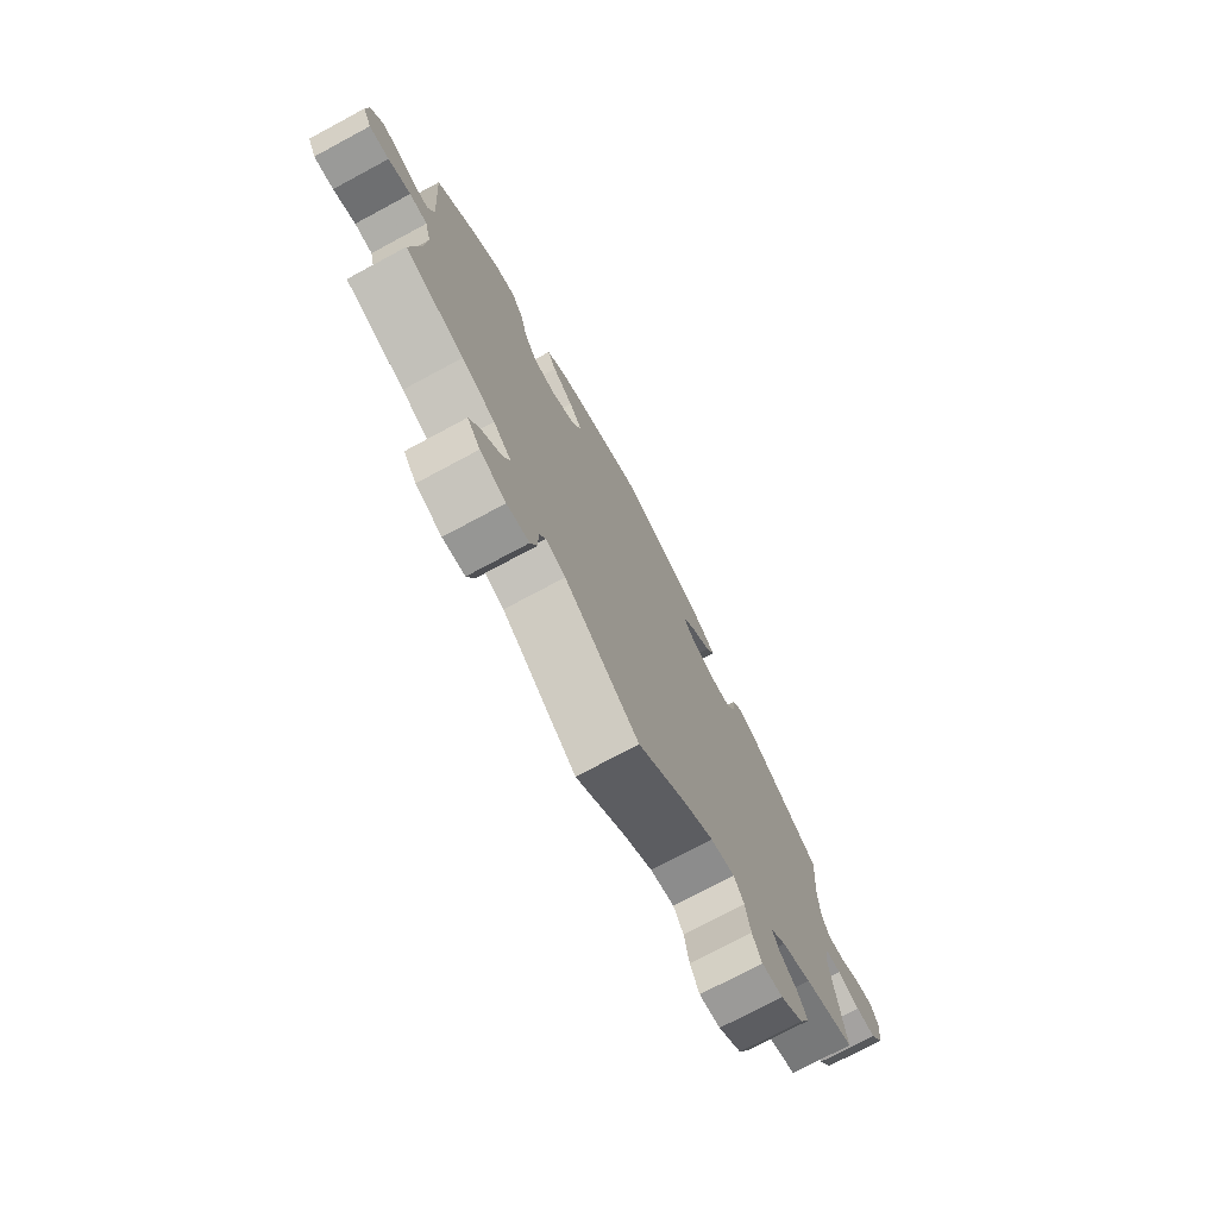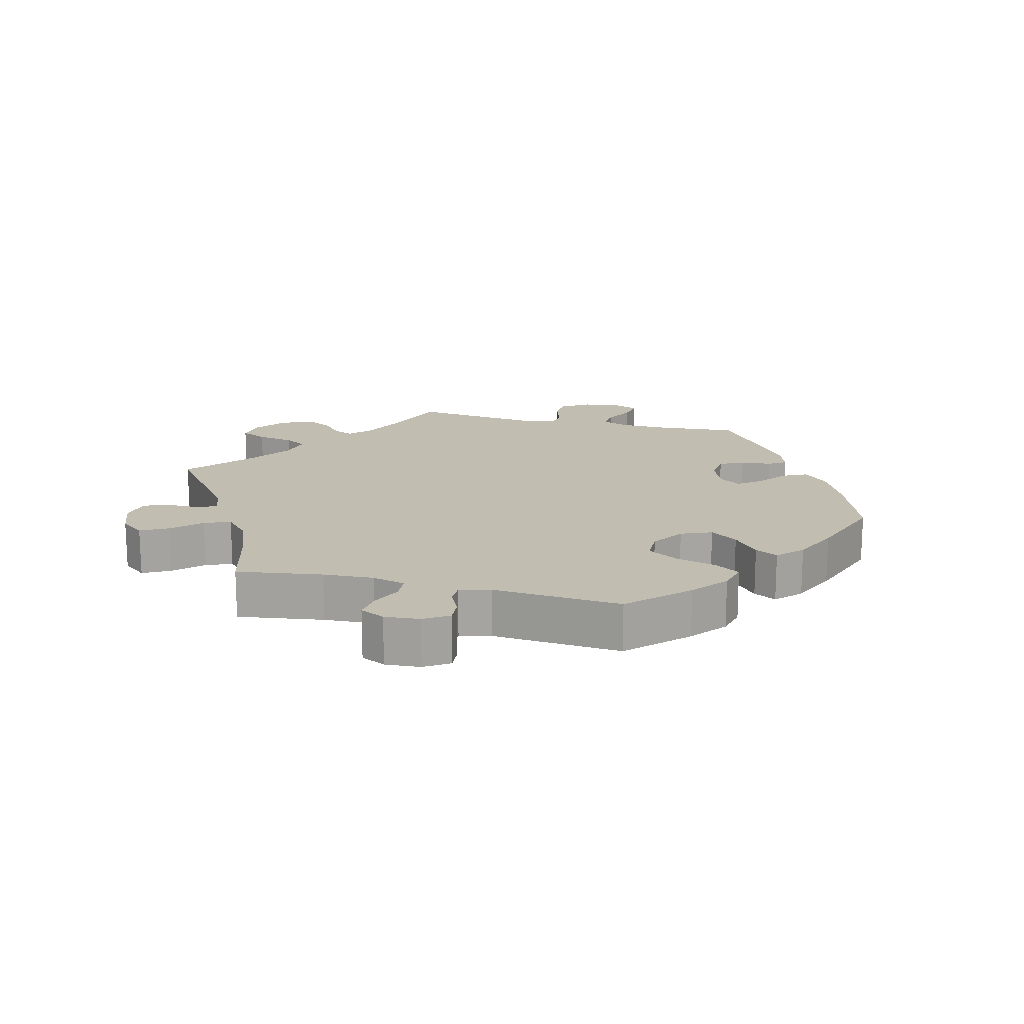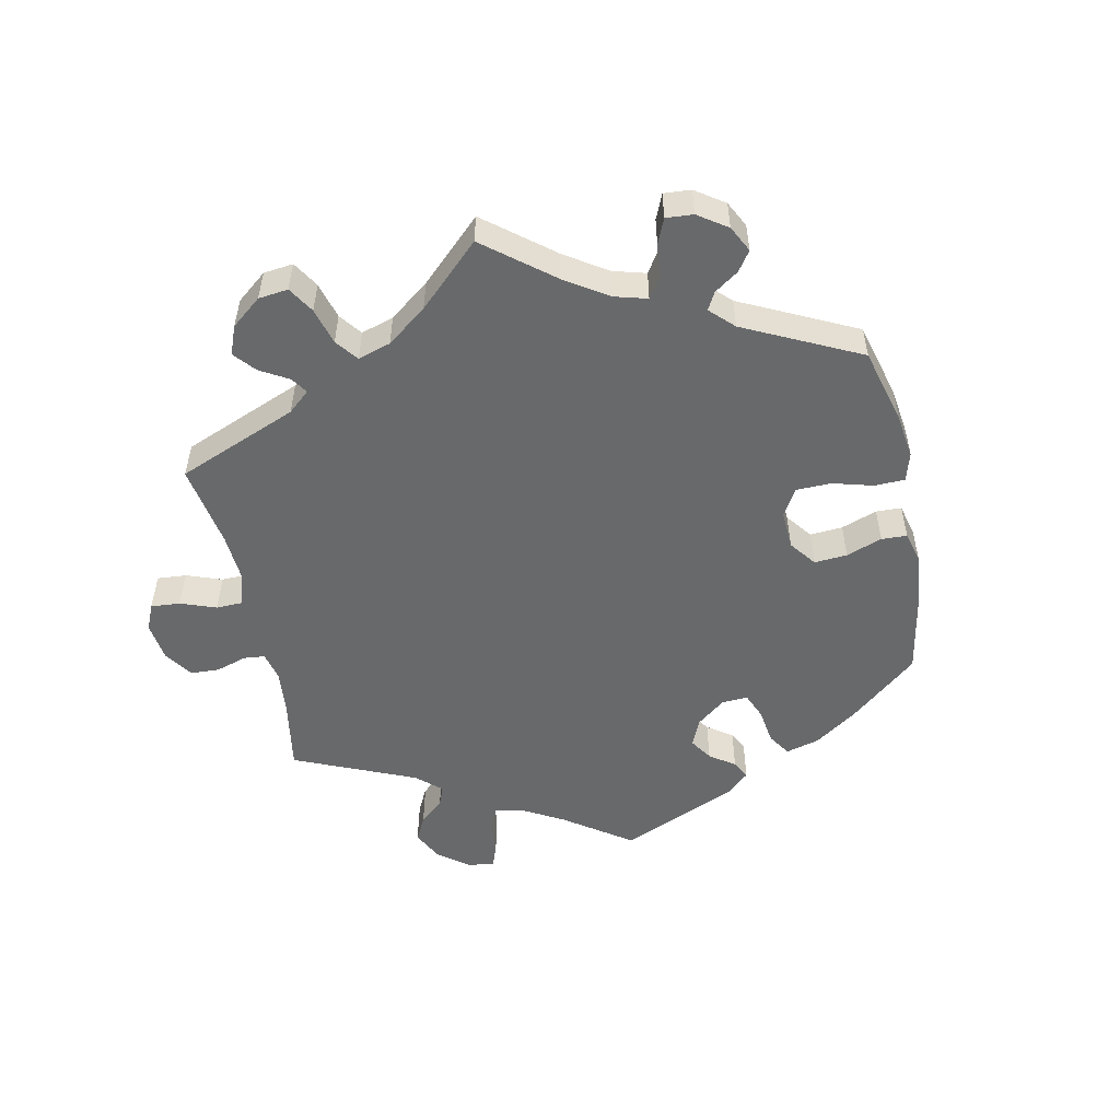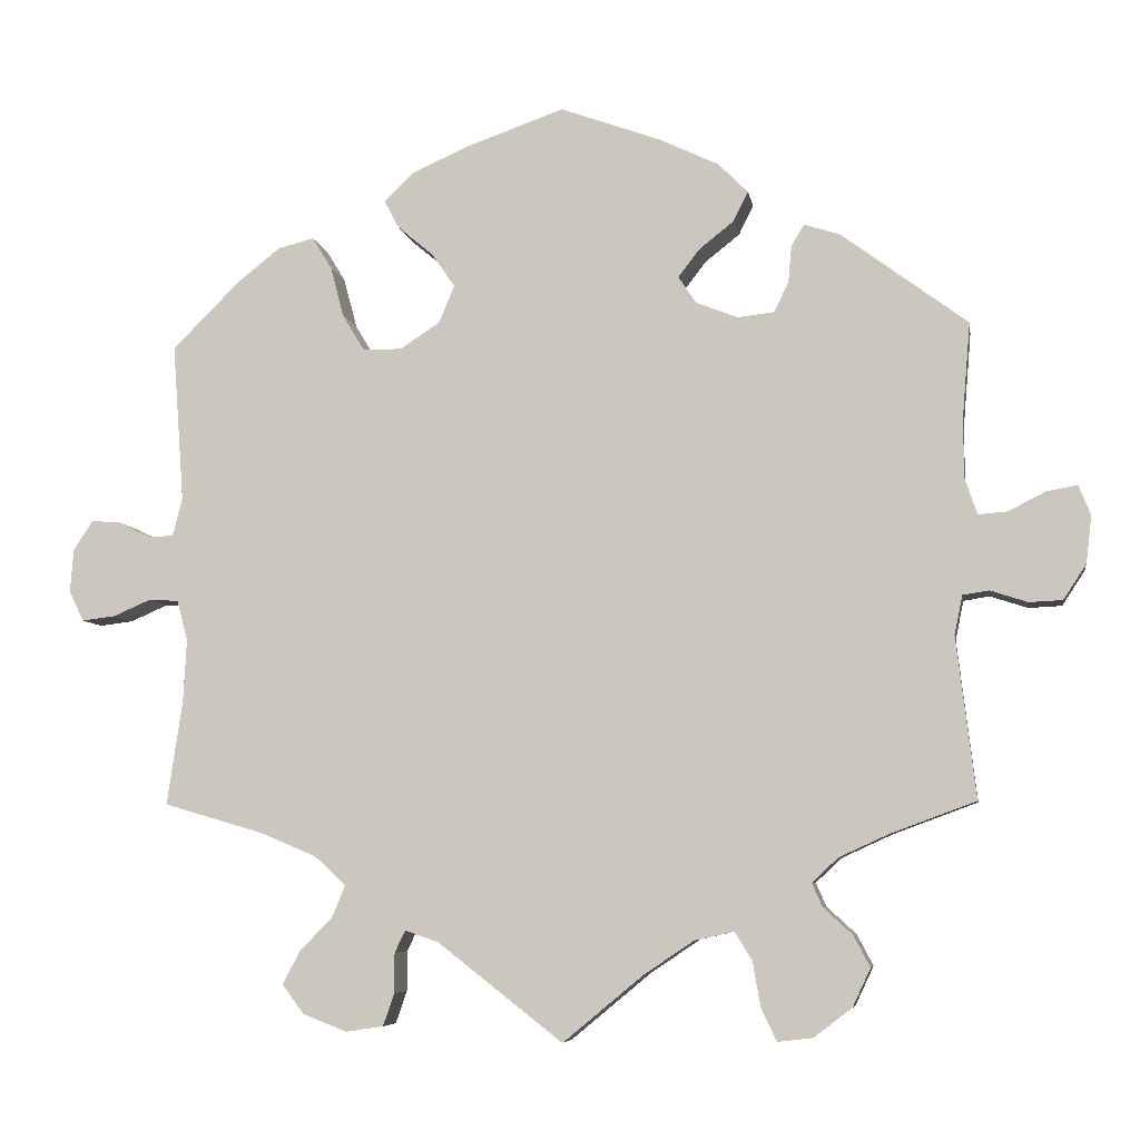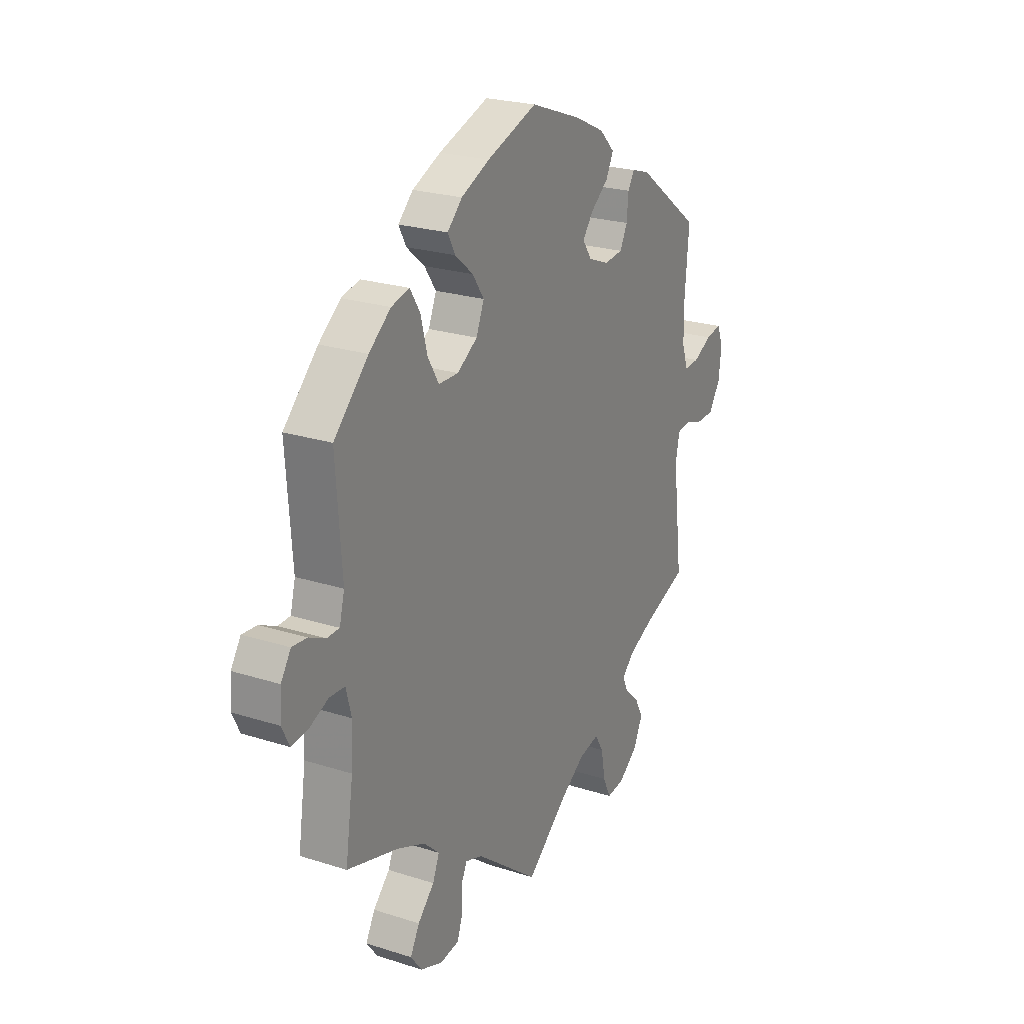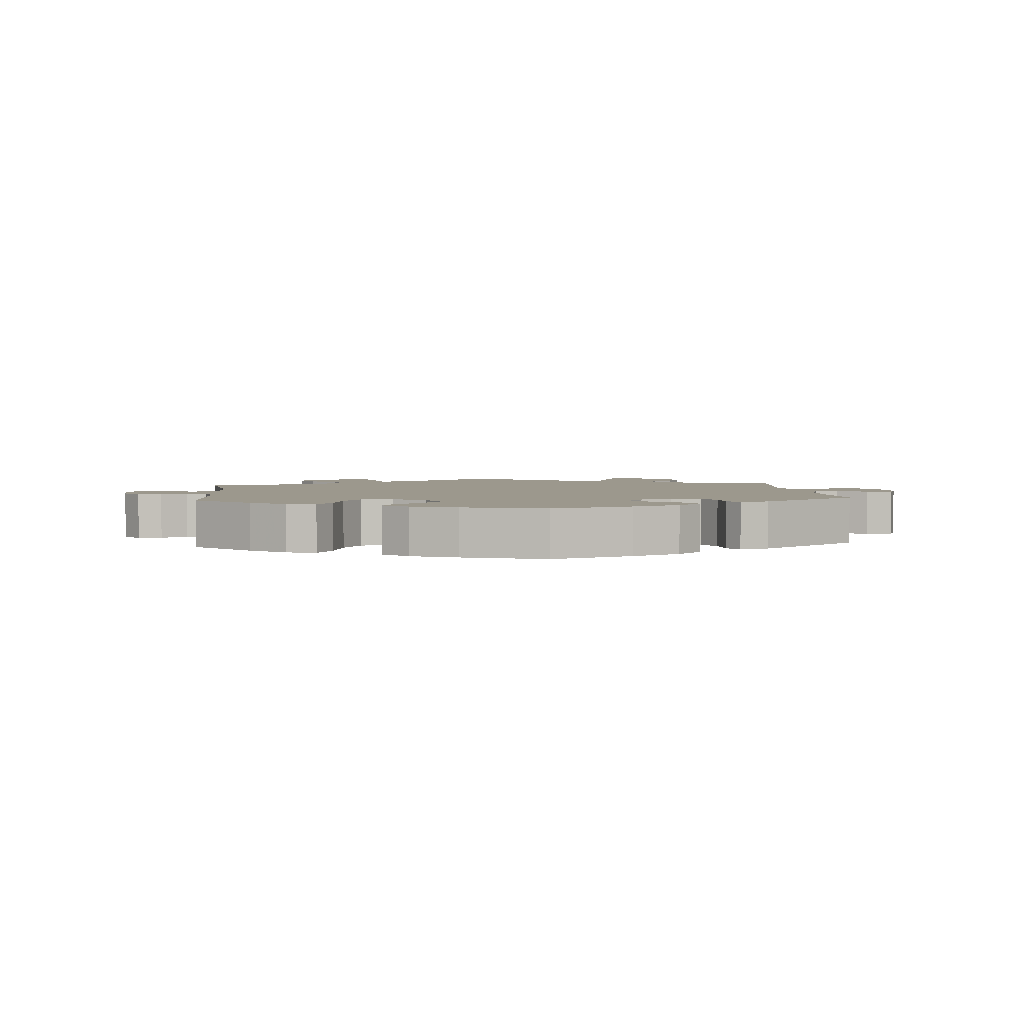
<metadata>
{"format":"obj","ext":"obj","renderer":"f3d","projection":"perspective","resolution":1024,"background":"white","views":[{"elev":-75.0,"azim":-61.8,"up":"+Z"},{"elev":16.8,"azim":-75.7,"up":"+Y"},{"elev":-52.6,"azim":-108.3,"up":"+Y"},{"elev":-6.5,"azim":9.3,"up":"+Z"},{"elev":23.6,"azim":-61.8,"up":"+Z"},{"elev":3.0,"azim":-5.6,"up":"+Y"}]}
</metadata>
<code>
v 0.395 0.07 -0.328
v 0.334 0.07 -0.356
v 0.302 0.07 -0.386
v 0.315 0.07 -0.415
v 0.351 0.07 -0.448
v 0.371 0.07 -0.486
v 0.349 0.07 -0.533
v 0.302 0.07 -0.569
v 0.259 0.07 -0.574
v 0.24 0.07 -0.534
v 0.23 0.07 -0.478
v 0.209 0.07 -0.444
v 0.16 0.07 -0.455
v 0.099 0.07 -0.496
v 0 0.07 -0.578
v -0.154 0.07 -0.458
v -0.195 0.07 -0.444
v -0.208 0.07 -0.471
v -0.208 0.07 -0.52
v -0.222 0.07 -0.56
v -0.268 0.07 -0.567
v -0.322 0.07 -0.546
v -0.349 0.07 -0.51
v -0.327 0.07 -0.469
v -0.287 0.07 -0.428
v -0.271 0.07 -0.389
v -0.309 0.07 -0.354
v -0.378 0.07 -0.325
v -0.501 0.07 -0.289
v -0.482 0.07 -0.16
v -0.478 0.07 -0.084
v -0.491 0.07 -0.034
v -0.528 0.07 -0.032
v -0.574 0.07 -0.052
v -0.615 0.07 -0.057
v -0.633 0.07 -0.02
v -0.629 0.07 0.033
v -0.605 0.07 0.07
v -0.569 0.07 0.067
v -0.529 0.07 0.048
v -0.499 0.07 0.049
v -0.487 0.07 0.096
v -0.501 0.07 0.289
v -0.418 0.07 0.372
v -0.365 0.07 0.414
v -0.321 0.07 0.425
v -0.297 0.07 0.386
v -0.281 0.07 0.325
v -0.254 0.07 0.28
v -0.206 0.07 0.279
v -0.157 0.07 0.311
v -0.138 0.07 0.357
v -0.166 0.07 0.398
v -0.21 0.07 0.435
v -0.228 0.07 0.469
v -0.192 0.07 0.504
v -0.123 0.07 0.535
v -0.001 0.07 0.578
v 0.123 0.07 0.533
v 0.195 0.07 0.499
v 0.232 0.07 0.462
v 0.214 0.07 0.426
v 0.171 0.07 0.392
v 0.145 0.07 0.358
v 0.167 0.07 0.325
v 0.218 0.07 0.305
v 0.263 0.07 0.31
v 0.281 0.07 0.346
v 0.285 0.07 0.392
v 0.301 0.07 0.418
v 0.345 0.07 0.404
v 0.5 0.07 0.289
v 0.49 0.07 0.169
v 0.491 0.07 0.098
v 0.506 0.07 0.054
v 0.542 0.07 0.057
v 0.587 0.07 0.08
v 0.625 0.07 0.087
v 0.64 0.07 0.05
v 0.633 0.07 -0.008
v 0.605 0.07 -0.051
v 0.564 0.07 -0.053
v 0.518 0.07 -0.038
v 0.486 0.07 -0.043
v 0.476 0.07 -0.091
v 0.5 0.07 -0.289
v 0.395 0 -0.328
v 0.334 0 -0.356
v 0.302 0 -0.386
v 0.315 0 -0.415
v 0.351 0 -0.448
v 0.371 0 -0.486
v 0.349 0 -0.533
v 0.302 0 -0.569
v 0.259 0 -0.574
v 0.24 0 -0.534
v 0.23 0 -0.478
v 0.209 0 -0.444
v 0.16 0 -0.455
v 0.099 0 -0.496
v 0 0 -0.578
v -0.154 0 -0.458
v -0.195 0 -0.444
v -0.208 0 -0.471
v -0.208 0 -0.52
v -0.222 0 -0.56
v -0.268 0 -0.567
v -0.322 0 -0.546
v -0.349 0 -0.51
v -0.327 0 -0.469
v -0.287 0 -0.428
v -0.271 0 -0.389
v -0.309 0 -0.354
v -0.378 0 -0.325
v -0.501 0 -0.289
v -0.482 0 -0.16
v -0.478 0 -0.084
v -0.491 0 -0.034
v -0.528 0 -0.032
v -0.574 0 -0.052
v -0.615 0 -0.057
v -0.633 0 -0.02
v -0.629 0 0.033
v -0.605 0 0.07
v -0.569 0 0.067
v -0.529 0 0.048
v -0.499 0 0.049
v -0.487 0 0.096
v -0.501 0 0.289
v -0.418 0 0.372
v -0.365 0 0.414
v -0.321 0 0.425
v -0.297 0 0.386
v -0.281 0 0.325
v -0.254 0 0.28
v -0.206 0 0.279
v -0.157 0 0.311
v -0.138 0 0.357
v -0.166 0 0.398
v -0.21 0 0.435
v -0.228 0 0.469
v -0.192 0 0.504
v -0.123 0 0.535
v -0.001 0 0.578
v 0.123 0 0.533
v 0.195 0 0.499
v 0.232 0 0.462
v 0.214 0 0.426
v 0.171 0 0.392
v 0.145 0 0.358
v 0.167 0 0.325
v 0.218 0 0.305
v 0.263 0 0.31
v 0.281 0 0.346
v 0.285 0 0.392
v 0.301 0 0.418
v 0.345 0 0.404
v 0.5 0 0.289
v 0.49 0 0.169
v 0.491 0 0.098
v 0.506 0 0.054
v 0.542 0 0.057
v 0.587 0 0.08
v 0.625 0 0.087
v 0.64 0 0.05
v 0.633 0 -0.008
v 0.605 0 -0.051
v 0.564 0 -0.053
v 0.518 0 -0.038
v 0.486 0 -0.043
v 0.476 0 -0.091
v 0.5 0 -0.289
f 85 86 1
f 84 85 1 2
f 80 81 82 83
f 80 83 84
f 79 80 84
f 76 77 78 79
f 75 76 79 84
f 74 75 84 2
f 70 71 72 73
f 68 69 70 73
f 67 68 73 74
f 66 67 74 2
f 60 61 62 63
f 60 63 64
f 59 60 64
f 58 59 64
f 57 58 64
f 56 57 64 65
f 53 54 55 56
f 52 53 56 65
f 45 46 47 48
f 45 48 49
f 42 43 44 45
f 41 42 45 49
f 37 38 39 40
f 37 40 41
f 36 37 41
f 33 34 35 36
f 32 33 36 41
f 31 32 41 49
f 28 29 30
f 27 28 30 31
f 26 27 31 49
f 22 23 24 25
f 22 25 26
f 21 22 26
f 18 19 20 21
f 17 18 21 26
f 16 17 26 49
f 14 15 16 49
f 8 9 10 11
f 8 11 12
f 7 8 12
f 4 5 6 7
f 3 4 7 12
f 2 3 12 13
f 51 52 65 66
f 50 51 66 2
f 13 14 49 50
f 2 13 50
f 87 172 171
f 88 87 171 170
f 169 168 167 166
f 170 169 166
f 170 166 165
f 165 164 163 162
f 170 165 162 161
f 88 170 161 160
f 159 158 157 156
f 159 156 155 154
f 160 159 154 153
f 88 160 153 152
f 149 148 147 146
f 150 149 146
f 150 146 145
f 150 145 144
f 150 144 143
f 151 150 143 142
f 142 141 140 139
f 151 142 139 138
f 134 133 132 131
f 135 134 131
f 131 130 129 128
f 135 131 128 127
f 126 125 124 123
f 127 126 123
f 127 123 122
f 122 121 120 119
f 127 122 119 118
f 135 127 118 117
f 116 115 114
f 117 116 114 113
f 135 117 113 112
f 111 110 109 108
f 112 111 108
f 112 108 107
f 107 106 105 104
f 112 107 104 103
f 135 112 103 102
f 135 102 101 100
f 97 96 95 94
f 98 97 94
f 98 94 93
f 93 92 91 90
f 98 93 90 89
f 99 98 89 88
f 152 151 138 137
f 88 152 137 136
f 136 135 100 99
f 136 99 88
f 1 87 88 2
f 2 88 89 3
f 3 89 90 4
f 4 90 91 5
f 5 91 92 6
f 6 92 93 7
f 7 93 94 8
f 8 94 95 9
f 9 95 96 10
f 10 96 97 11
f 11 97 98 12
f 12 98 99 13
f 13 99 100 14
f 14 100 101 15
f 15 101 102 16
f 16 102 103 17
f 17 103 104 18
f 18 104 105 19
f 19 105 106 20
f 20 106 107 21
f 21 107 108 22
f 22 108 109 23
f 23 109 110 24
f 24 110 111 25
f 25 111 112 26
f 26 112 113 27
f 27 113 114 28
f 28 114 115 29
f 29 115 116 30
f 30 116 117 31
f 31 117 118 32
f 32 118 119 33
f 33 119 120 34
f 34 120 121 35
f 35 121 122 36
f 36 122 123 37
f 37 123 124 38
f 38 124 125 39
f 39 125 126 40
f 40 126 127 41
f 41 127 128 42
f 42 128 129 43
f 43 129 130 44
f 44 130 131 45
f 45 131 132 46
f 46 132 133 47
f 47 133 134 48
f 48 134 135 49
f 49 135 136 50
f 50 136 137 51
f 51 137 138 52
f 52 138 139 53
f 53 139 140 54
f 54 140 141 55
f 55 141 142 56
f 56 142 143 57
f 57 143 144 58
f 58 144 145 59
f 59 145 146 60
f 60 146 147 61
f 61 147 148 62
f 62 148 149 63
f 63 149 150 64
f 64 150 151 65
f 65 151 152 66
f 66 152 153 67
f 67 153 154 68
f 68 154 155 69
f 69 155 156 70
f 70 156 157 71
f 71 157 158 72
f 72 158 159 73
f 73 159 160 74
f 74 160 161 75
f 75 161 162 76
f 76 162 163 77
f 77 163 164 78
f 78 164 165 79
f 79 165 166 80
f 80 166 167 81
f 81 167 168 82
f 82 168 169 83
f 83 169 170 84
f 84 170 171 85
f 85 171 172 86
f 86 172 87 1

</code>
